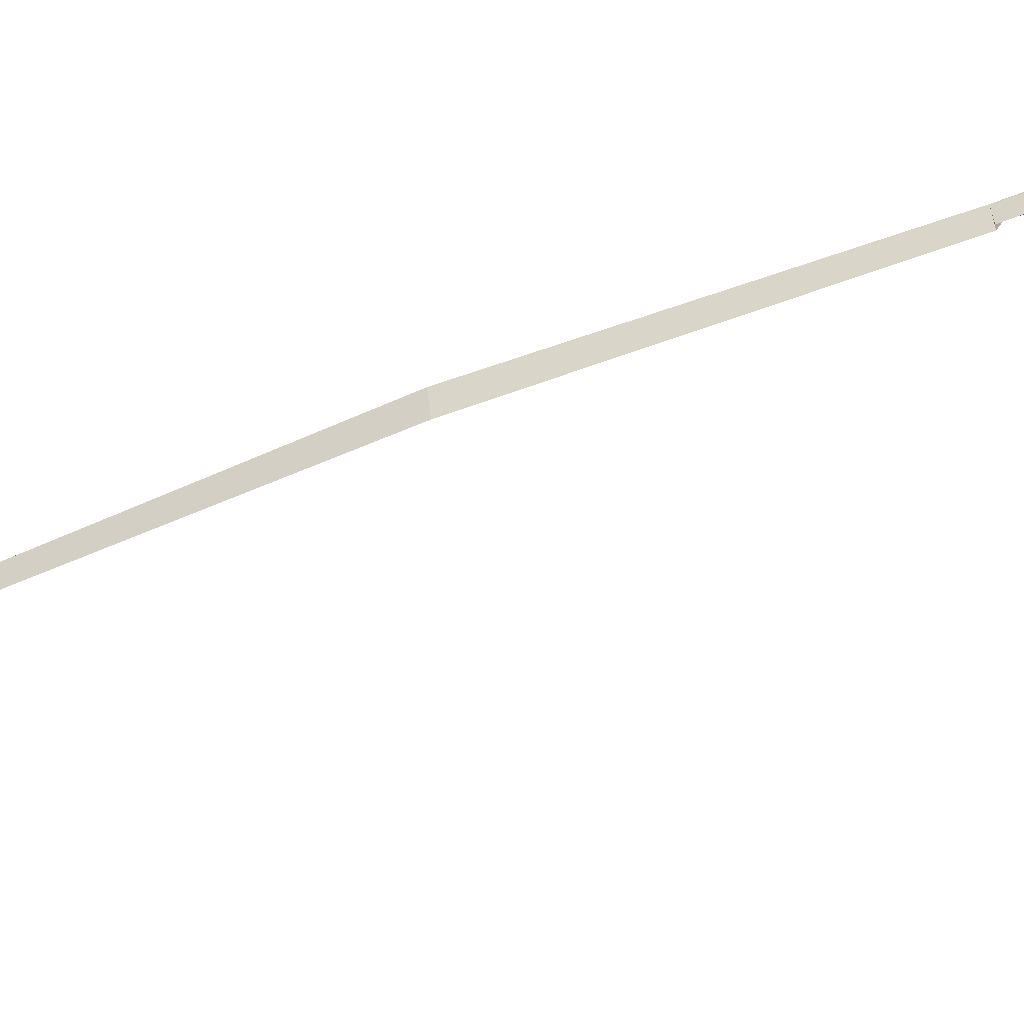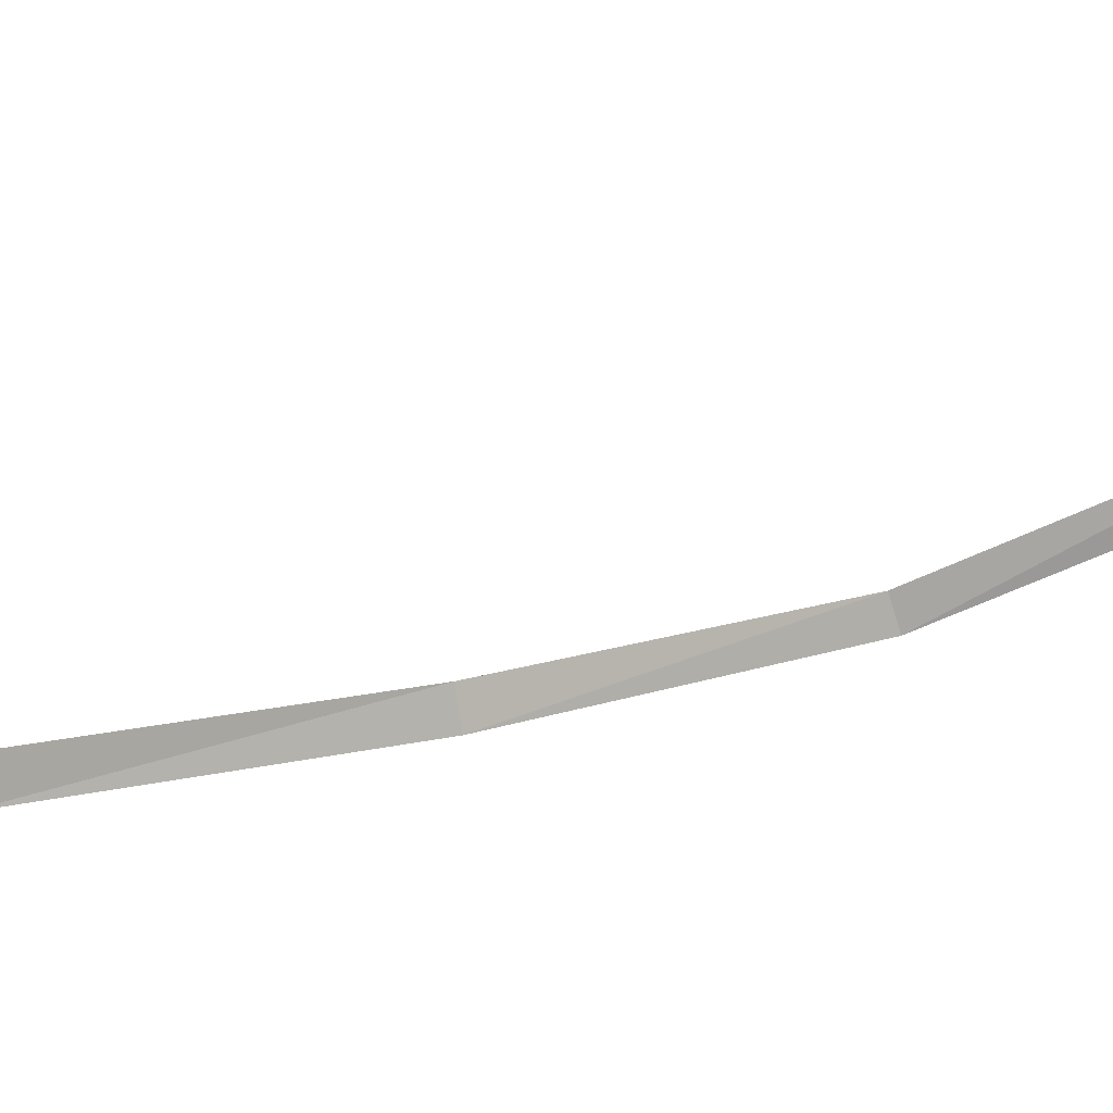
<metadata>
{"format":"obj","ext":"obj","renderer":"f3d","projection":"perspective","resolution":1024,"background":"white","views":[{"elev":-72.6,"azim":-79.2,"up":"+Z"},{"elev":-0.4,"azim":40.0,"up":"+Z"}]}
</metadata>
<code>
o object/guide_rope
v -72 -334 -63
v -72 -328 -56
v -57 -235 -57
v -55 -235 -63
v -53 -237 -54
v -65 -328 -56
v -54 -235 -63
v -41 -138 -47
v -37 -138 -53
v -37 -140 -44
v -17 -46 -31
v -14 -46 -37
v -14 -50 -29
v 34 27 3
v 37 28 -3
v 38 23 6
v 47 12 0
v 43 12 -3
v 43 41 -3
v 47 41 0
v 48 12 5
v 48 41 5
v 45 12 8
v 45 41 8
v 39 12 10
v 39 41 10
v 36 12 7
v 36 41 7
v 35 12 2
v 35 41 2
v 38 12 -2
v 38 41 -2
v 52 8 -4
v 45 8 -8
v 45 12 -8
v 52 12 -4
v 53 8 7
v 42 8 3
v 34 8 -6
v 34 12 -6
v 53 12 7
v 50 8 14
v 38 8 16
v 31 8 11
v 29 8 0
v 29 12 0
v 50 12 14
v 38 12 16
v 31 12 11
v 38 37 -4
v 46 35 -3
v 46 30 -3
v 38 32 -4
v 50 32 4
v 50 27 4
v 45 28 10
v 45 23 10
v 37 28 10
v 40 23 10
f 1 2 3
f 1 3 4
f 1 4 5
f 1 5 6
f 6 5 3
f 6 3 2
f 7 3 8
f 7 8 9
f 7 9 10
f 7 10 5
f 5 10 8
f 5 8 3
f 9 8 11
f 9 11 12
f 9 12 13
f 9 13 10
f 10 13 11
f 10 11 8
f 12 11 14
f 12 14 15
f 12 15 16
f 12 16 13
f 13 16 14
f 13 14 11
f 17 18 19
f 17 19 20
f 17 20 21
f 21 20 22
f 21 22 23
f 23 22 24
f 23 24 25
f 25 24 26
f 25 26 27
f 27 26 28
f 27 28 29
f 29 28 30
f 29 30 31
f 31 30 32
f 31 32 18
f 18 32 19
f 33 34 35
f 33 35 36
f 33 36 37
f 33 37 38
f 33 38 34
f 34 38 39
f 34 39 40
f 34 40 35
f 37 36 41
f 37 41 42
f 37 42 38
f 38 42 43
f 38 43 44
f 38 44 45
f 38 45 39
f 39 45 46
f 39 46 40
f 42 41 47
f 42 47 43
f 43 47 48
f 43 48 44
f 44 48 49
f 44 49 45
f 45 49 46
f 50 51 52
f 50 52 53
f 51 54 55
f 51 55 52
f 54 56 57
f 54 57 55
f 56 58 59
f 56 59 57
f 58 14 16
f 58 16 59

</code>
